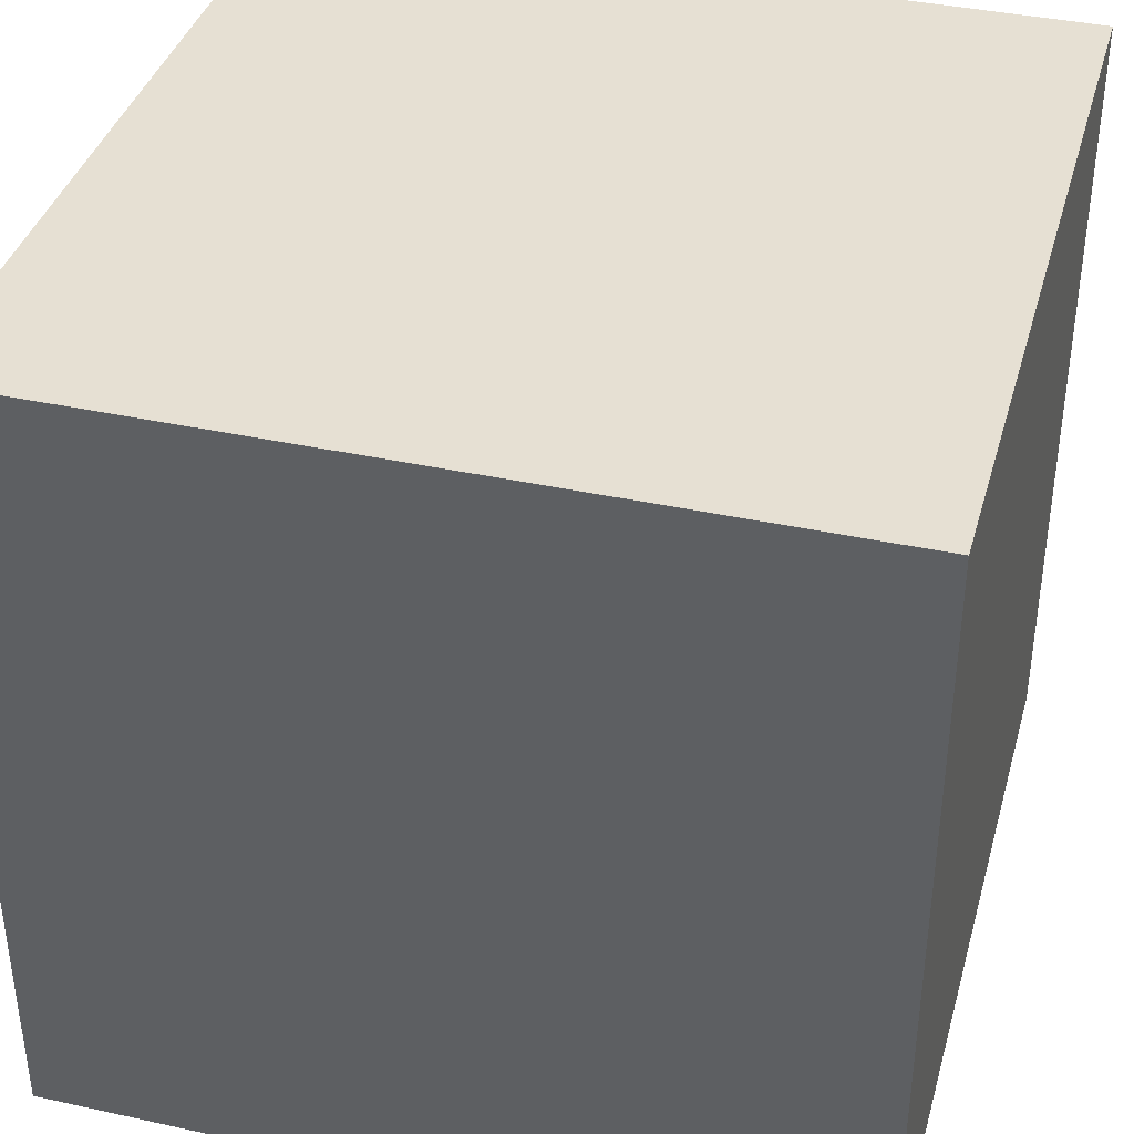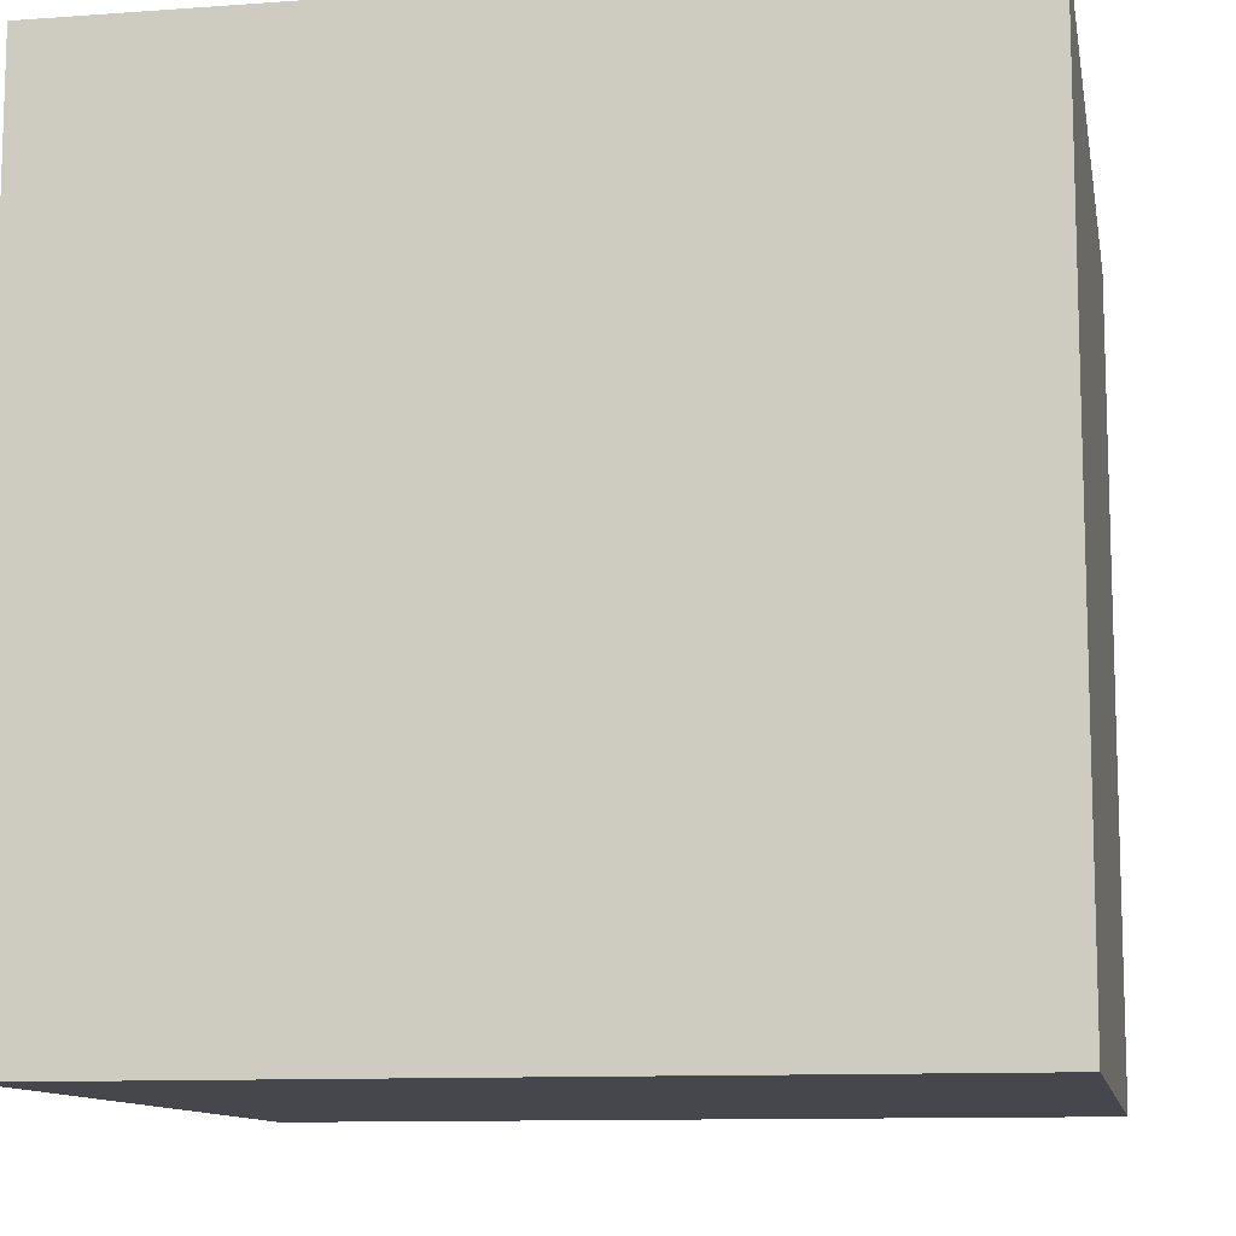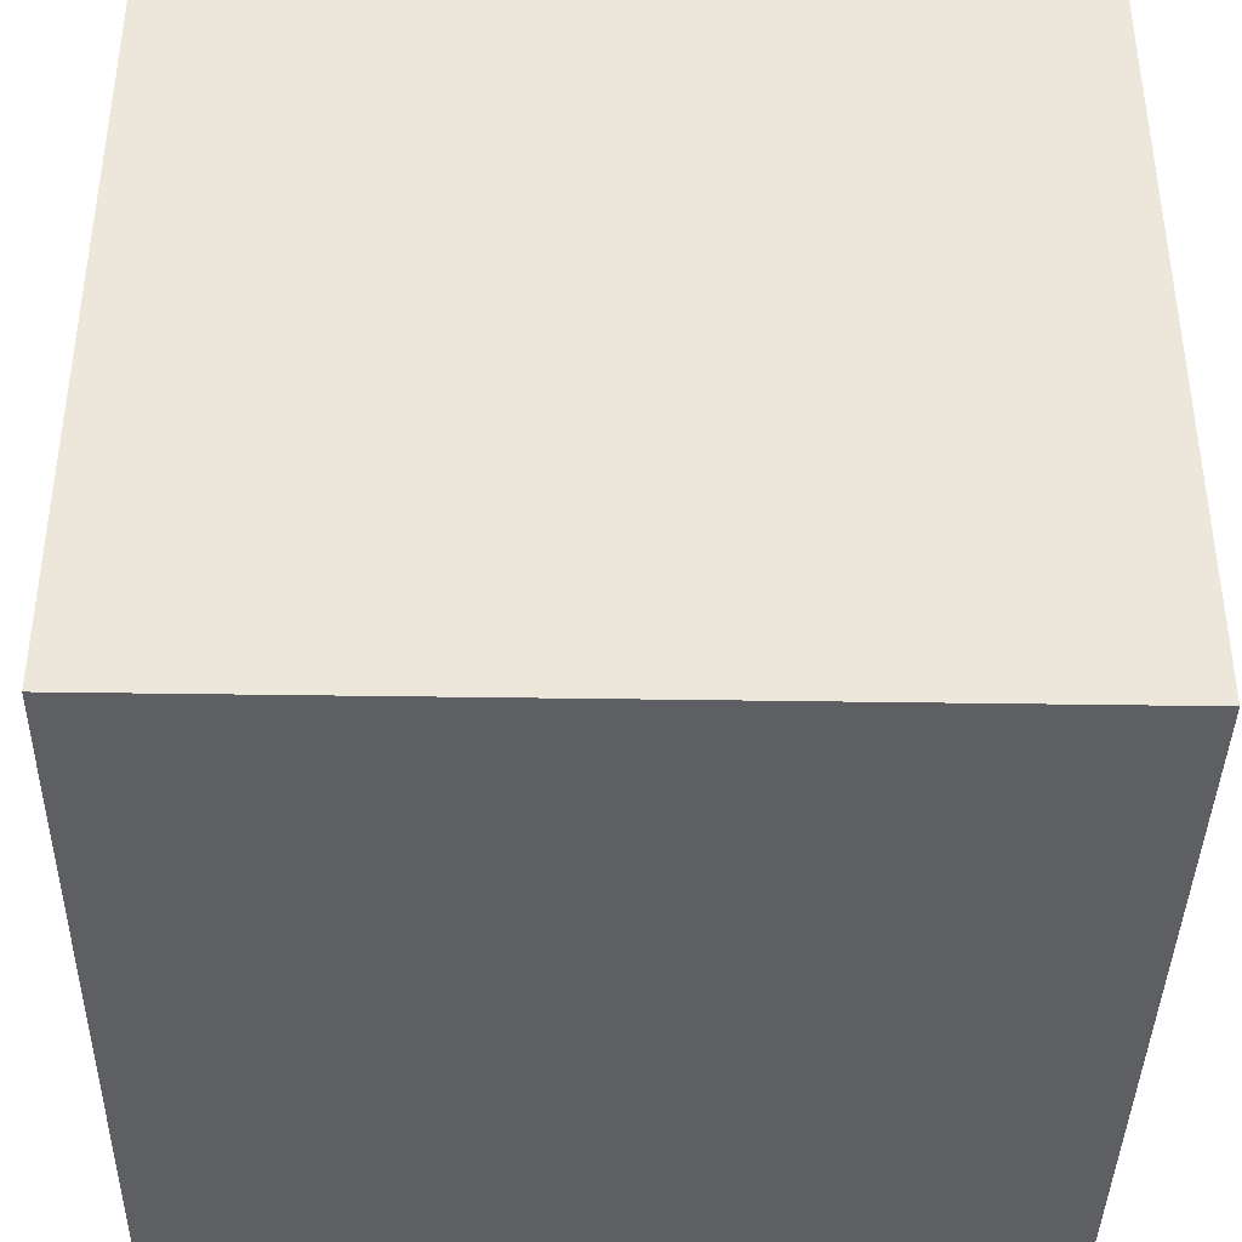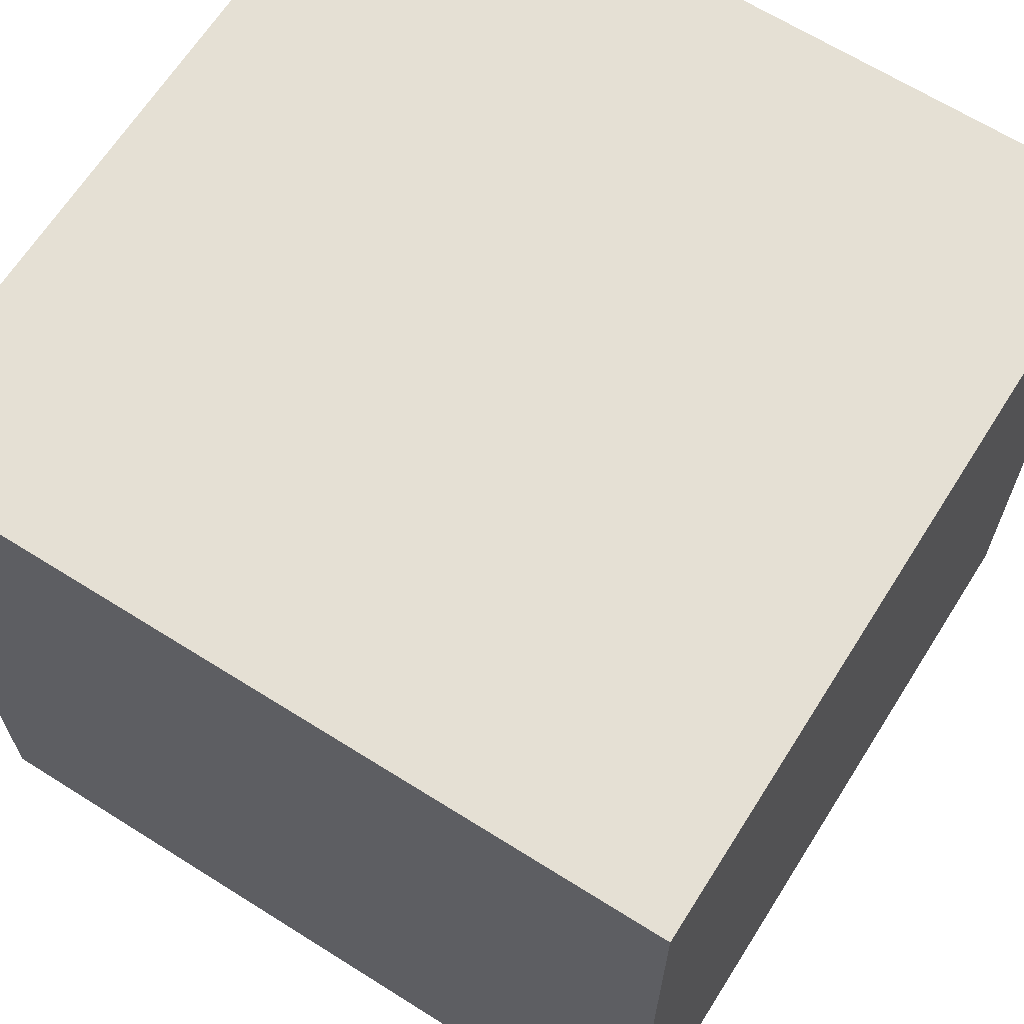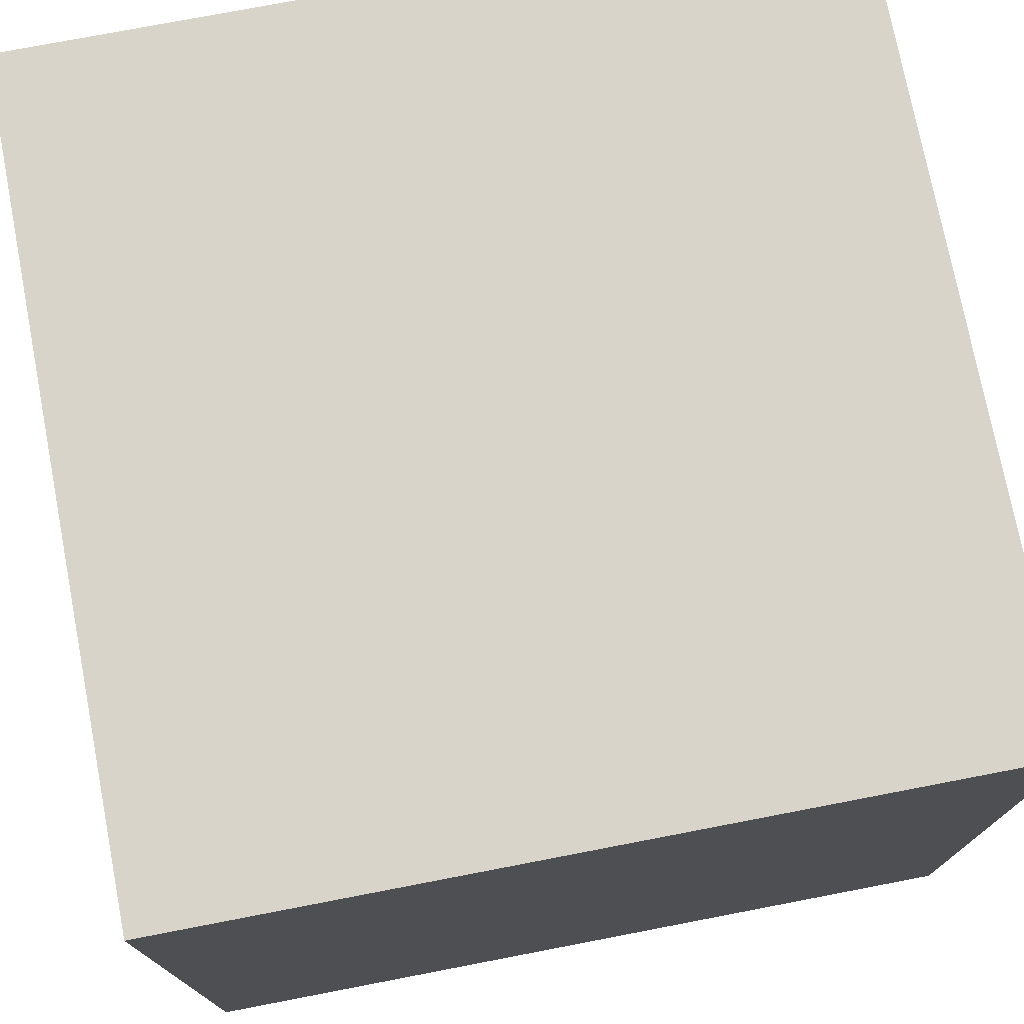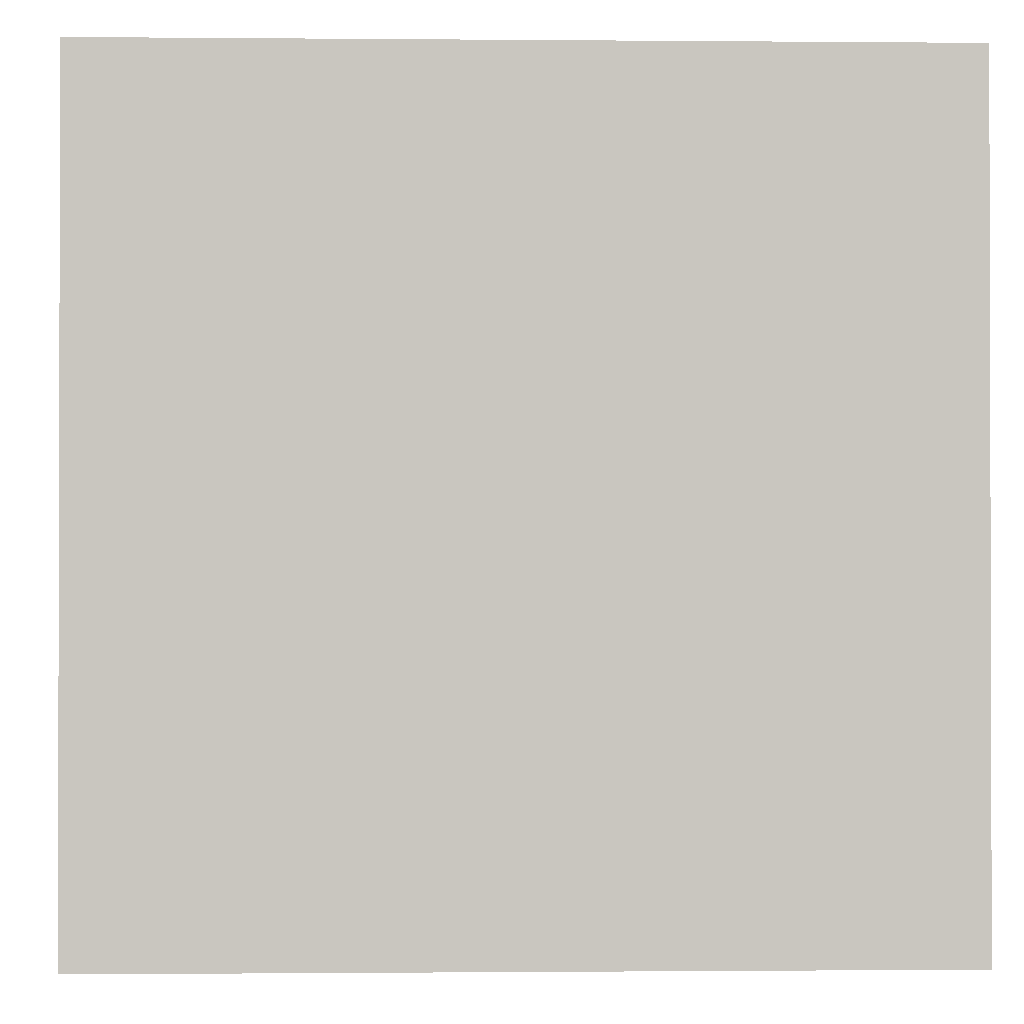
<metadata>
{"format":"obj","ext":"obj","renderer":"f3d","projection":"perspective","resolution":1024,"background":"white","views":[{"elev":38.4,"azim":105.4,"up":"+Y"},{"elev":-11.0,"azim":100.2,"up":"+Z"},{"elev":-39.8,"azim":178.9,"up":"+Y"},{"elev":65.7,"azim":-147.7,"up":"+Z"},{"elev":75.2,"azim":-10.9,"up":"+Z"},{"elev":-0.9,"azim":88.1,"up":"+Y"}]}
</metadata>
<code>
o
v -0.4 0 0.4
v -0.4 0 -0.4
v -0.4 0.8 0.4
v -0.4 0.8 -0.4
v 0.4 0 0.4
v 0.4 0 -0.4
v 0.4 0.8 0.4
v 0.4 0.8 -0.4
v -0.4 0 0.4
v -0.4 0.8 0.4
v 0.3 0 0.4
v 0.3 0.8 0.4
v 0.4 0 0.4
v 0.4 0.8 0.4
v -0.4 0 -0.4
v -0.4 0.8 -0.4
v -0.3 0 -0.4
v -0.3 0.8 -0.4
v 0.4 0 -0.4
v 0.4 0.8 -0.4
v -0.4 0 0.4
v 0.3 0 0.4
v 0.4 0 0.4
v -0.3 0 0.3
v 0.3 0 0.3
v -0.3 0 -0.3
v 0.3 0 -0.3
v -0.4 0 -0.4
v -0.3 0 -0.4
v 0.4 0 -0.4
v -0.4 0.8 0.4
v 0.3 0.8 0.4
v 0.4 0.8 0.4
v -0.3 0.8 0.3
v 0.3 0.8 0.3
v -0.3 0.8 -0.3
v 0.3 0.8 -0.3
v -0.4 0.8 -0.4
v -0.3 0.8 -0.4
v 0.4 0.8 -0.4
f 3 2 1
f 4 2 3
f 5 6 7
f 7 6 8
f 11 10 9
f 12 10 11
f 13 12 11
f 14 12 13
f 15 16 17
f 17 16 18
f 17 18 19
f 19 18 20
f 24 22 21
f 25 23 22
f 25 22 24
f 26 24 21
f 26 25 24
f 27 23 25
f 27 25 26
f 28 26 21
f 29 27 26
f 29 26 28
f 30 23 27
f 30 27 29
f 31 32 34
f 32 33 35
f 34 32 35
f 31 34 36
f 34 35 36
f 35 33 37
f 36 35 37
f 31 36 38
f 36 37 39
f 38 36 39
f 37 33 40
f 39 37 40

</code>
